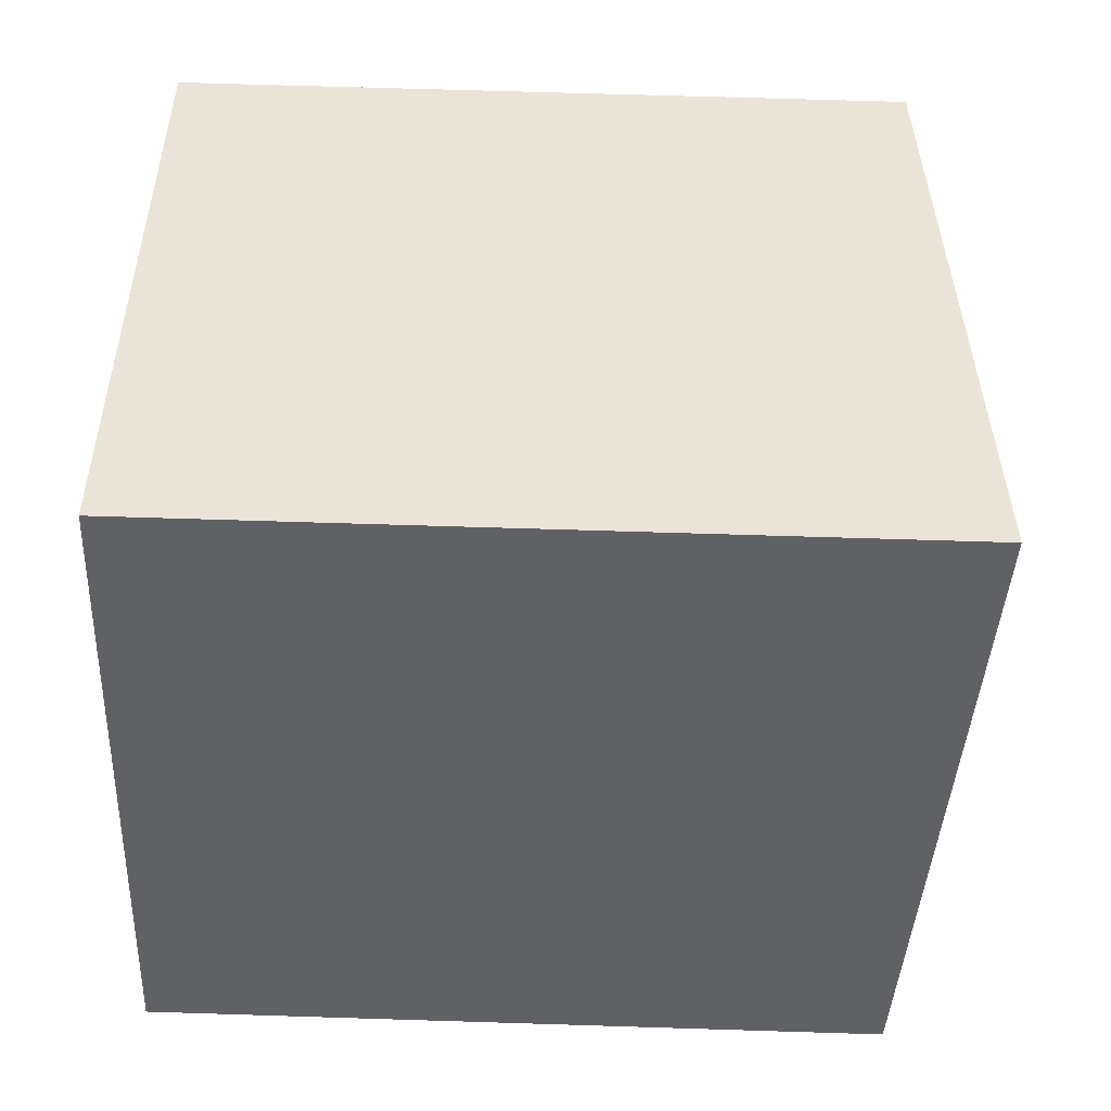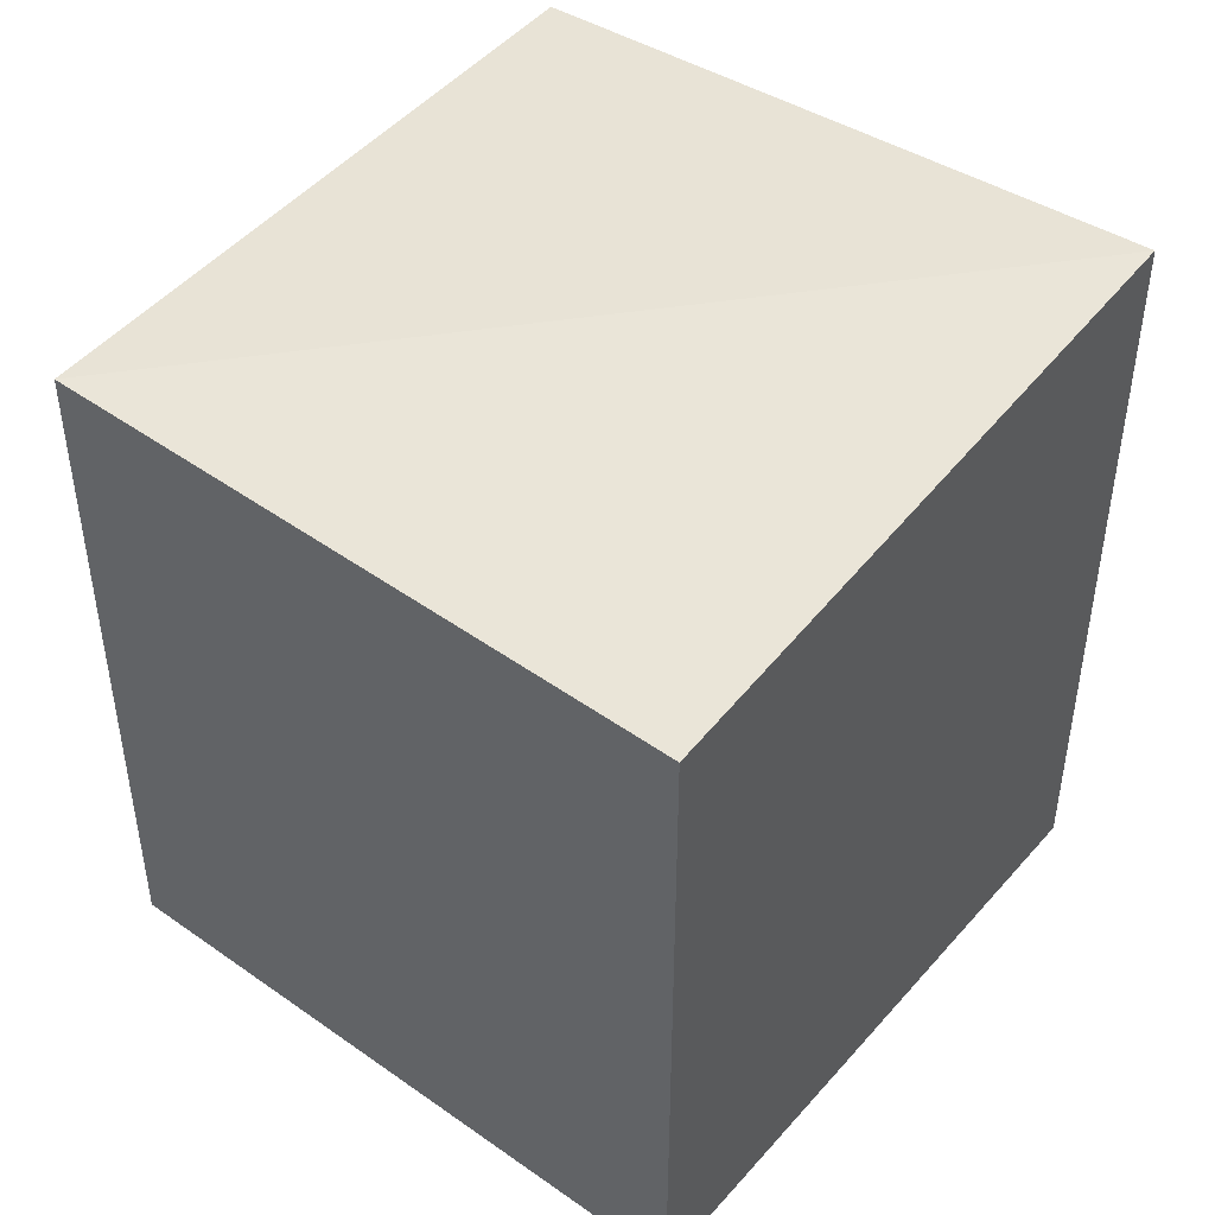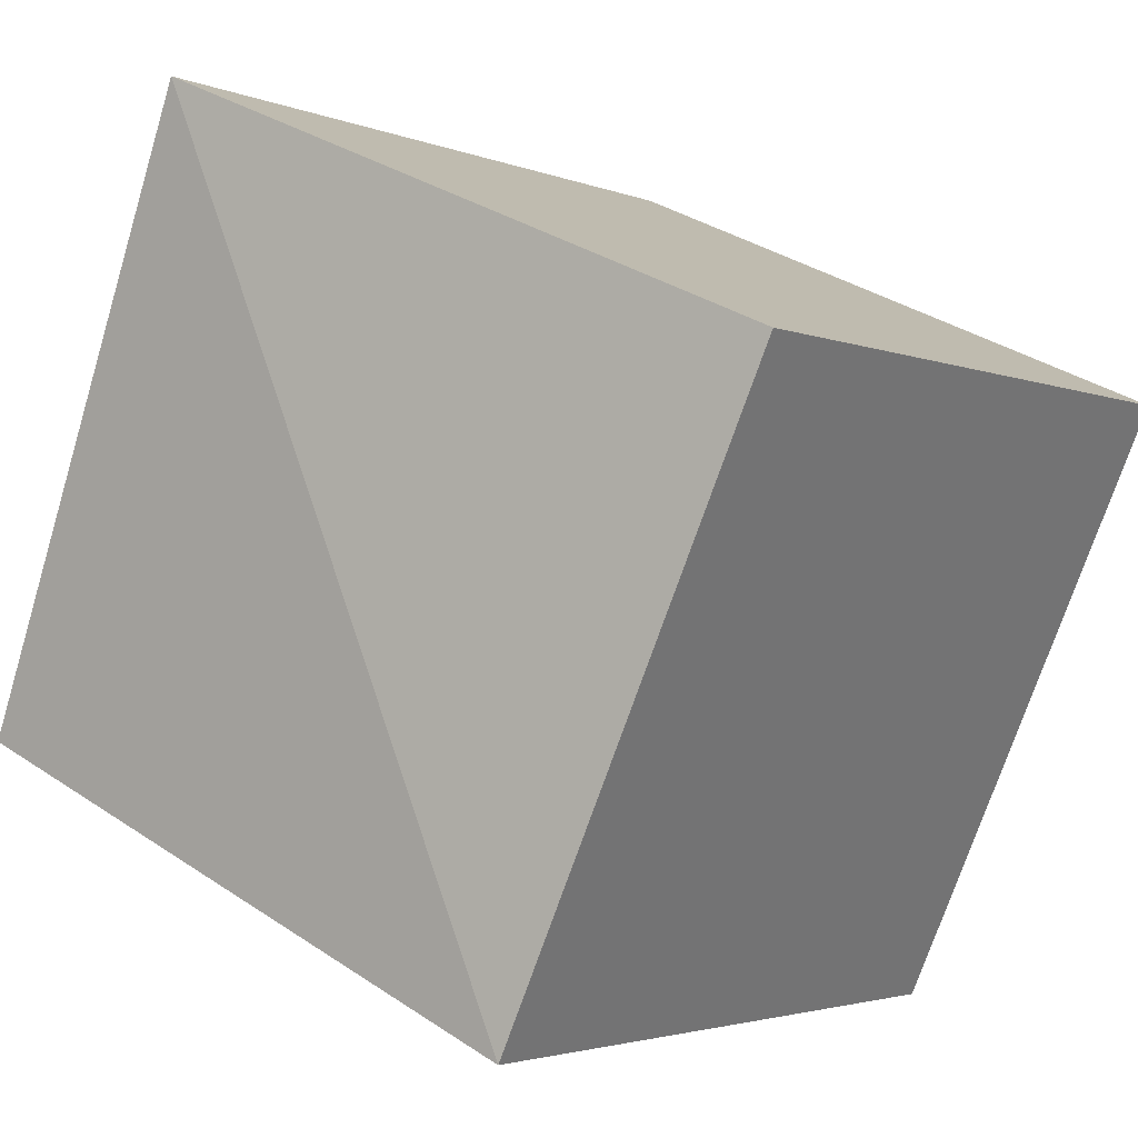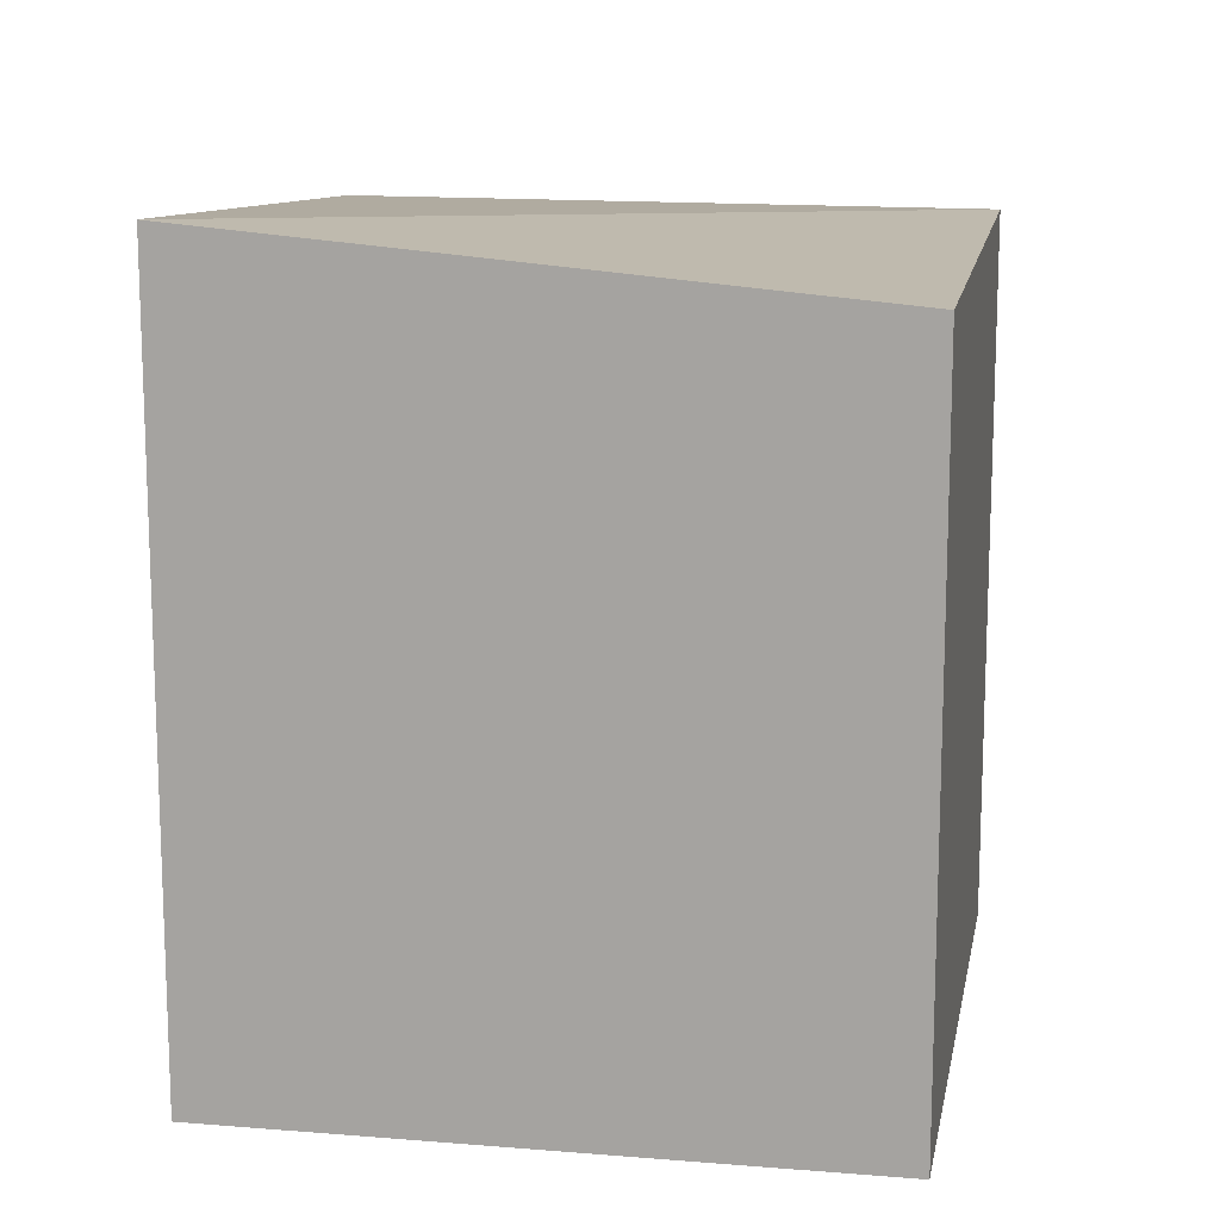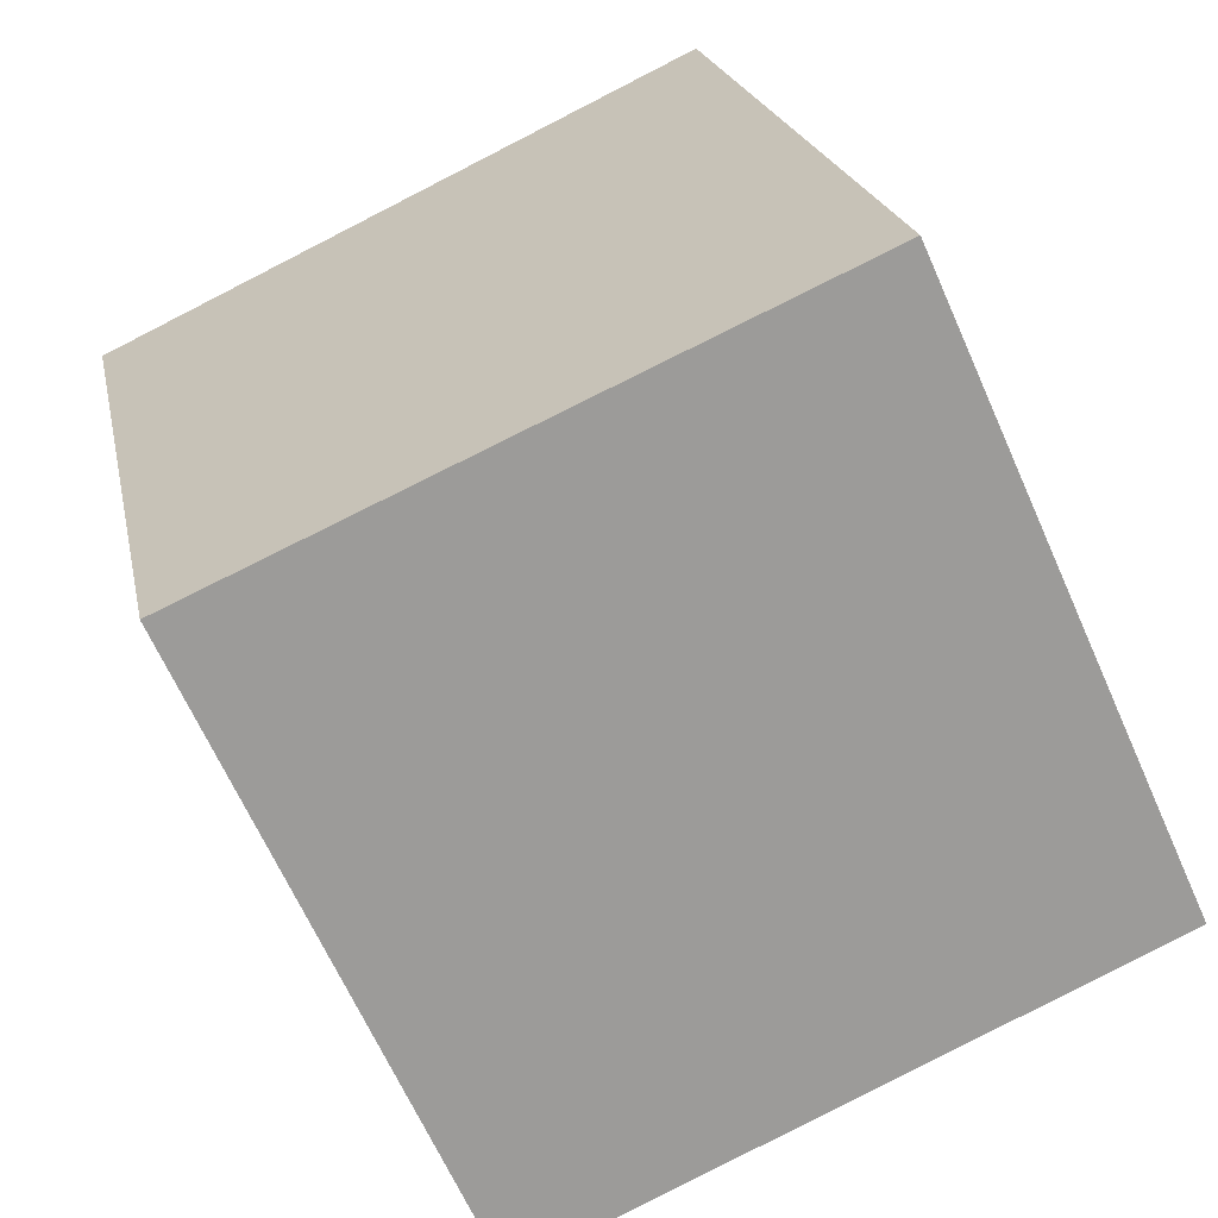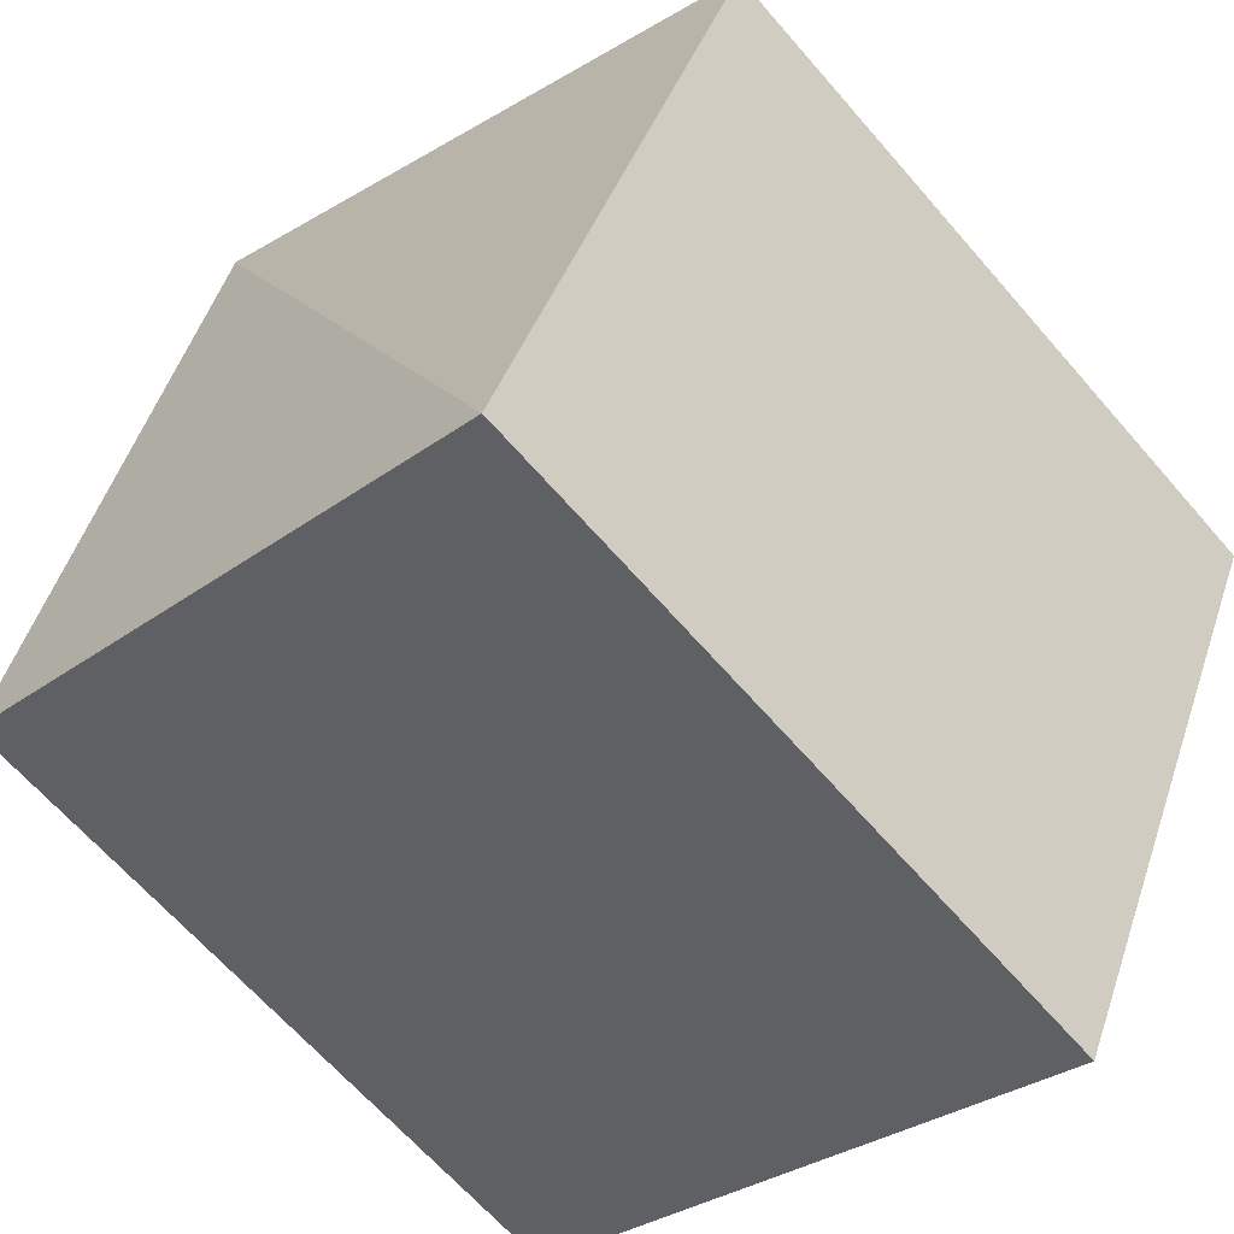
<metadata>
{"format":"obj","ext":"obj","renderer":"f3d","projection":"perspective","resolution":1024,"background":"white","views":[{"elev":66.7,"azim":91.8,"up":"+Z"},{"elev":47.8,"azim":-75.5,"up":"+Y"},{"elev":-2.7,"azim":-145.1,"up":"+Z"},{"elev":14.4,"azim":76.1,"up":"+Y"},{"elev":20.6,"azim":-10.9,"up":"+Z"},{"elev":-65.3,"azim":-139.1,"up":"+Z"}]}
</metadata>
<code>
v  4.617 -1.263e-16 2.063
v  0.0001209 5.653 -0.0001786
v  0 0 0
v  4.617 6.082 2.063
v  2.092 2.849e-16 -4.653
v  2.092 5.653 -4.653
v  6.709 1.586e-16 -2.59
v  6.709 5.653 -2.591
g defaultobject
f 1 2 3
f 2 1 4
f 2 5 3
f 5 2 6
f 6 7 5
f 7 6 8
f 7 4 1
f 4 7 8
f 5 1 3
f 1 5 7
f 2 4 6
f 6 4 8

</code>
